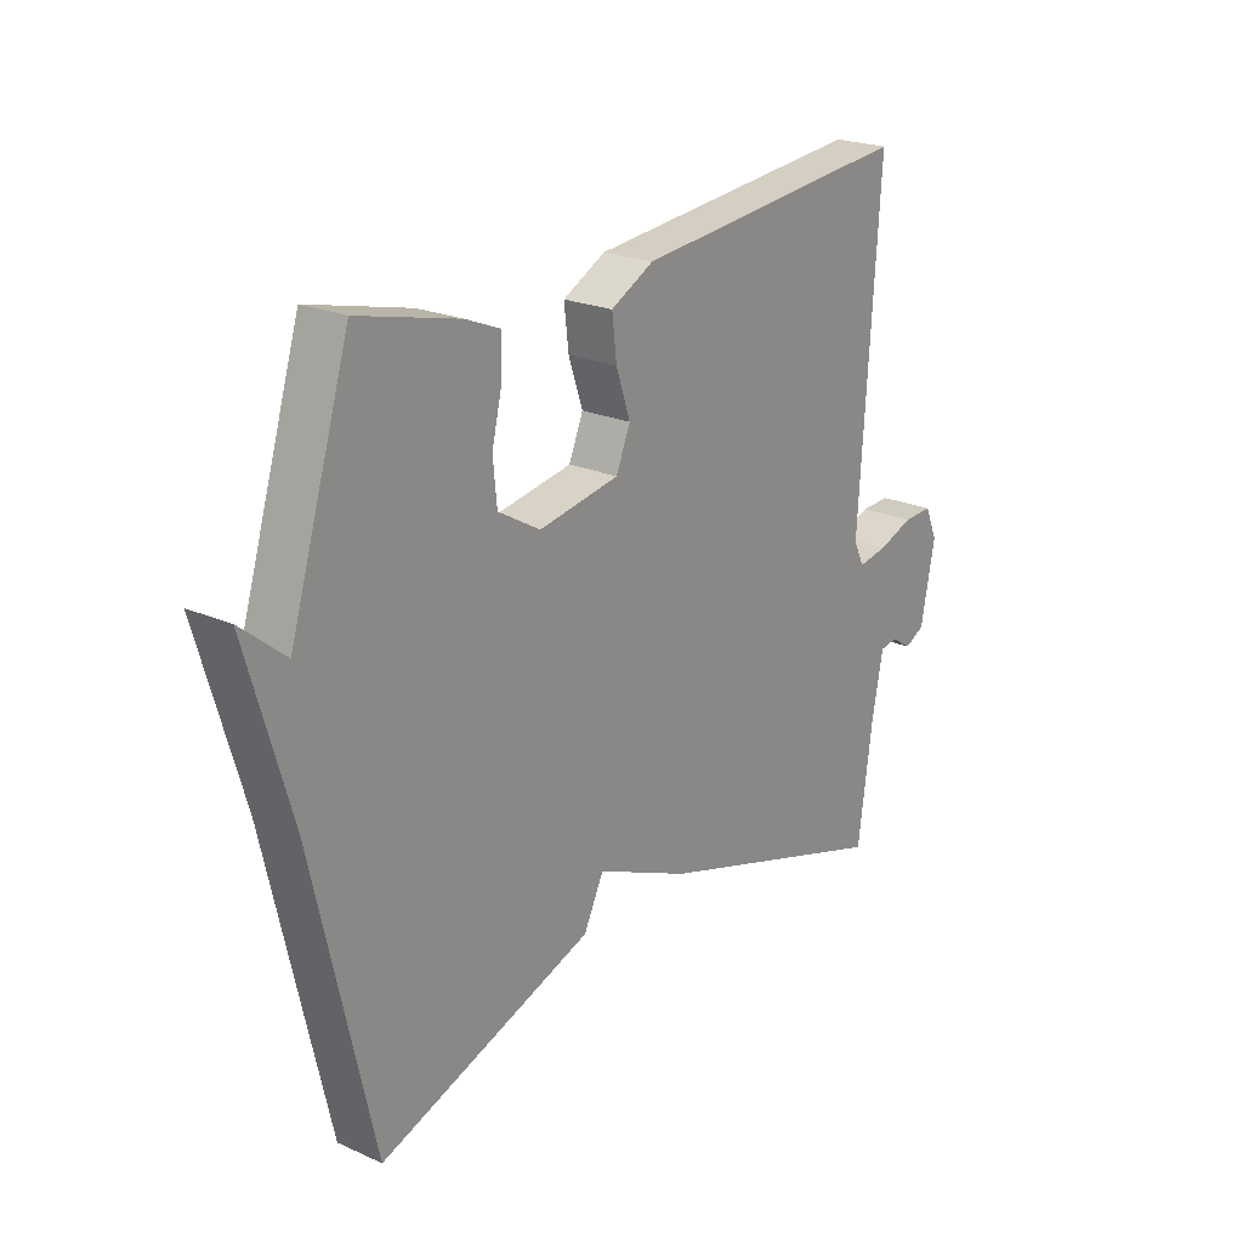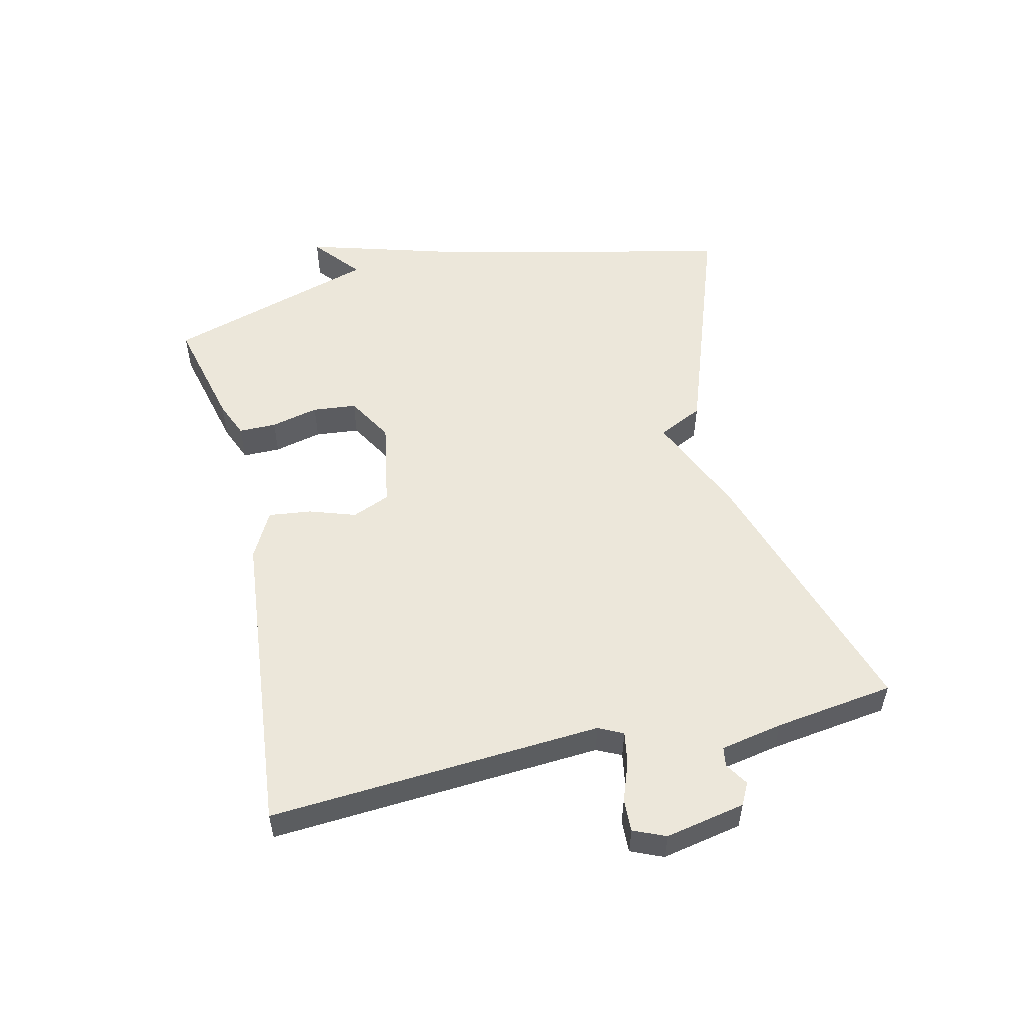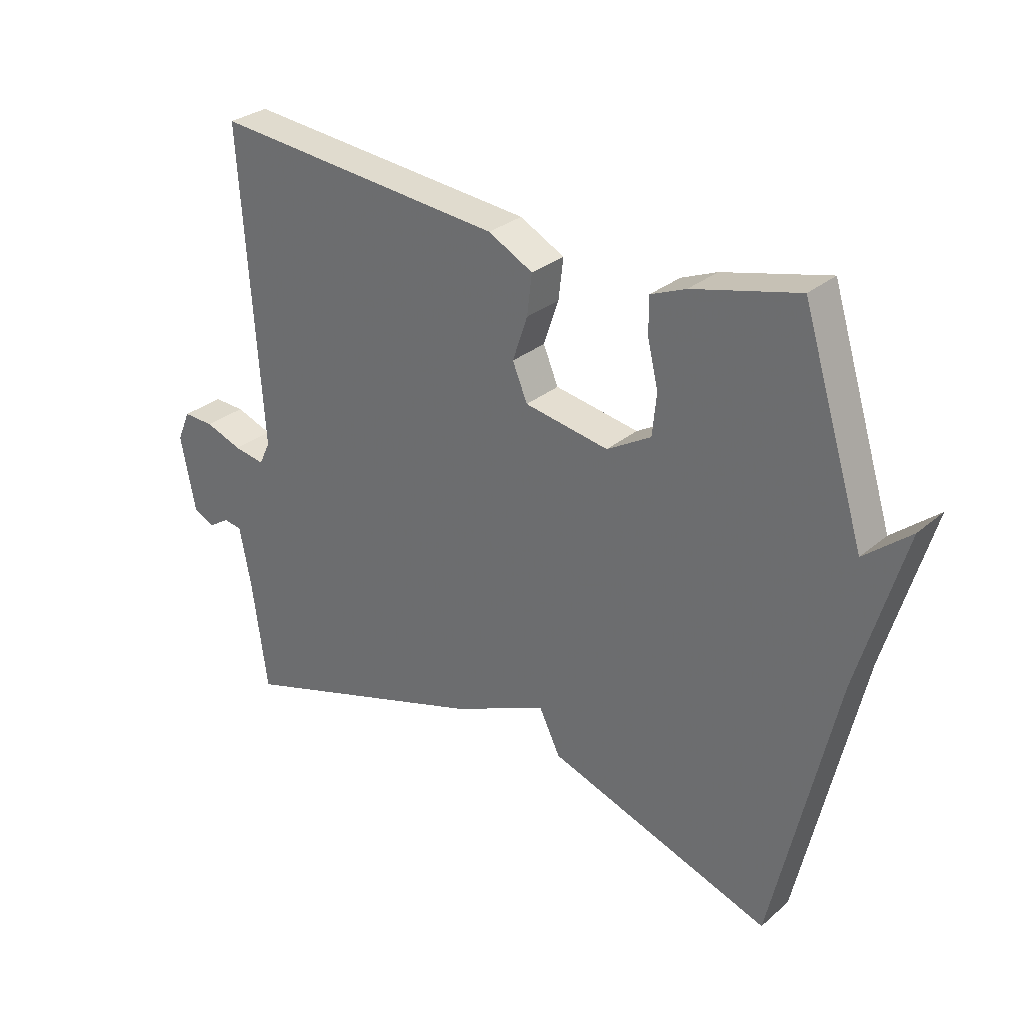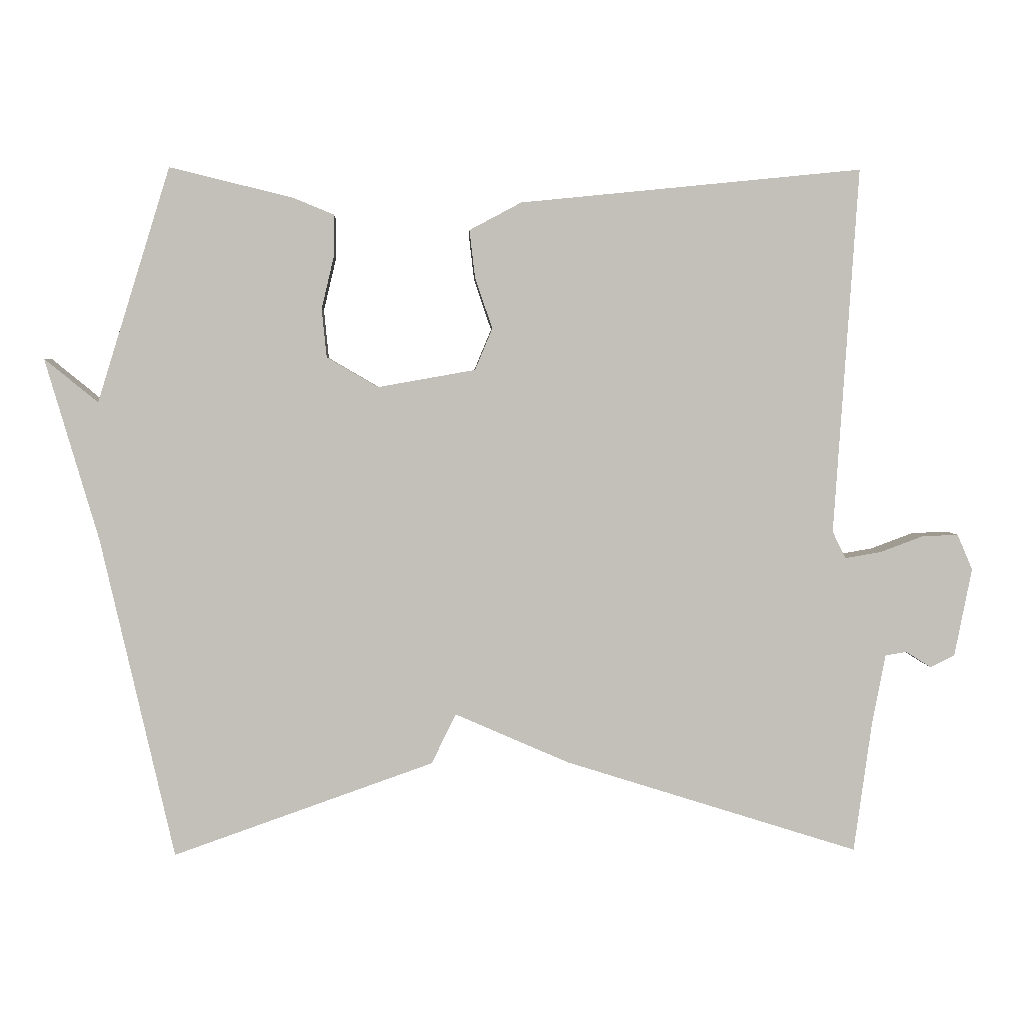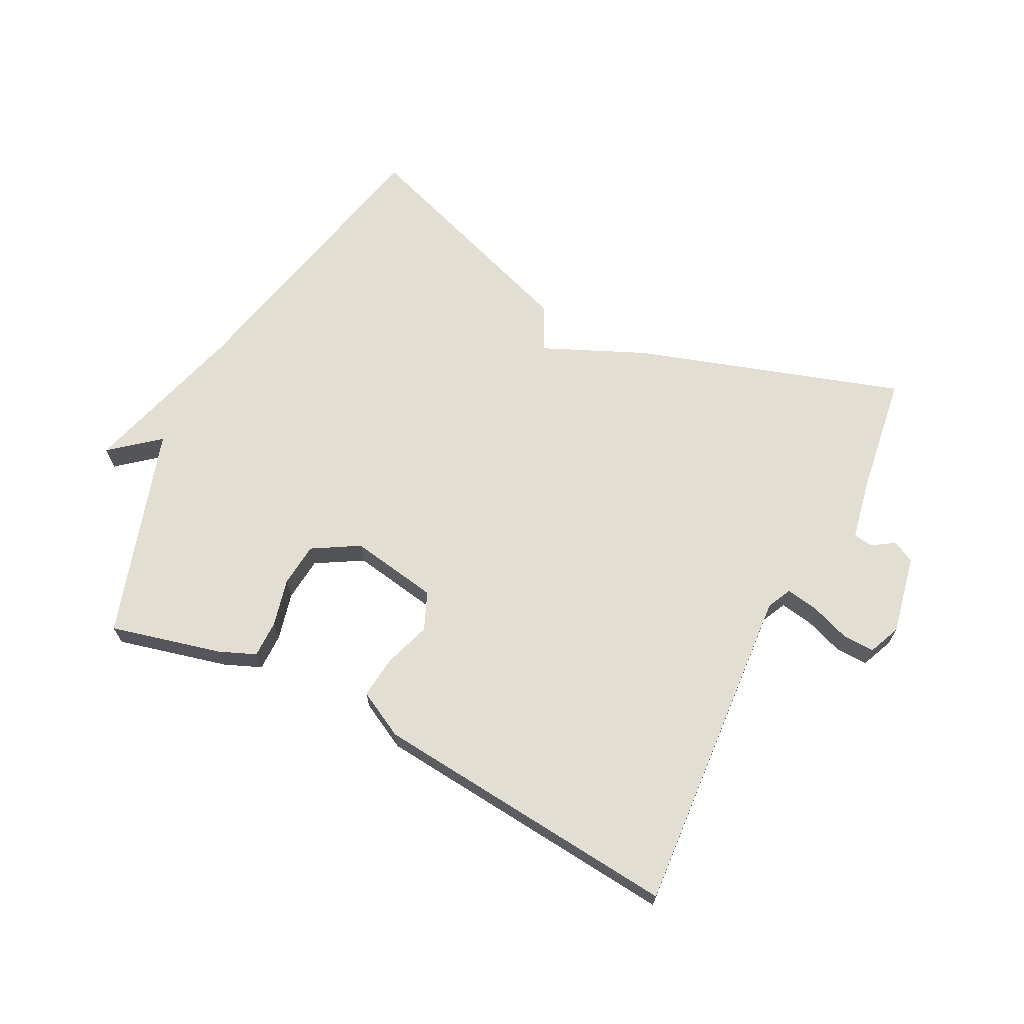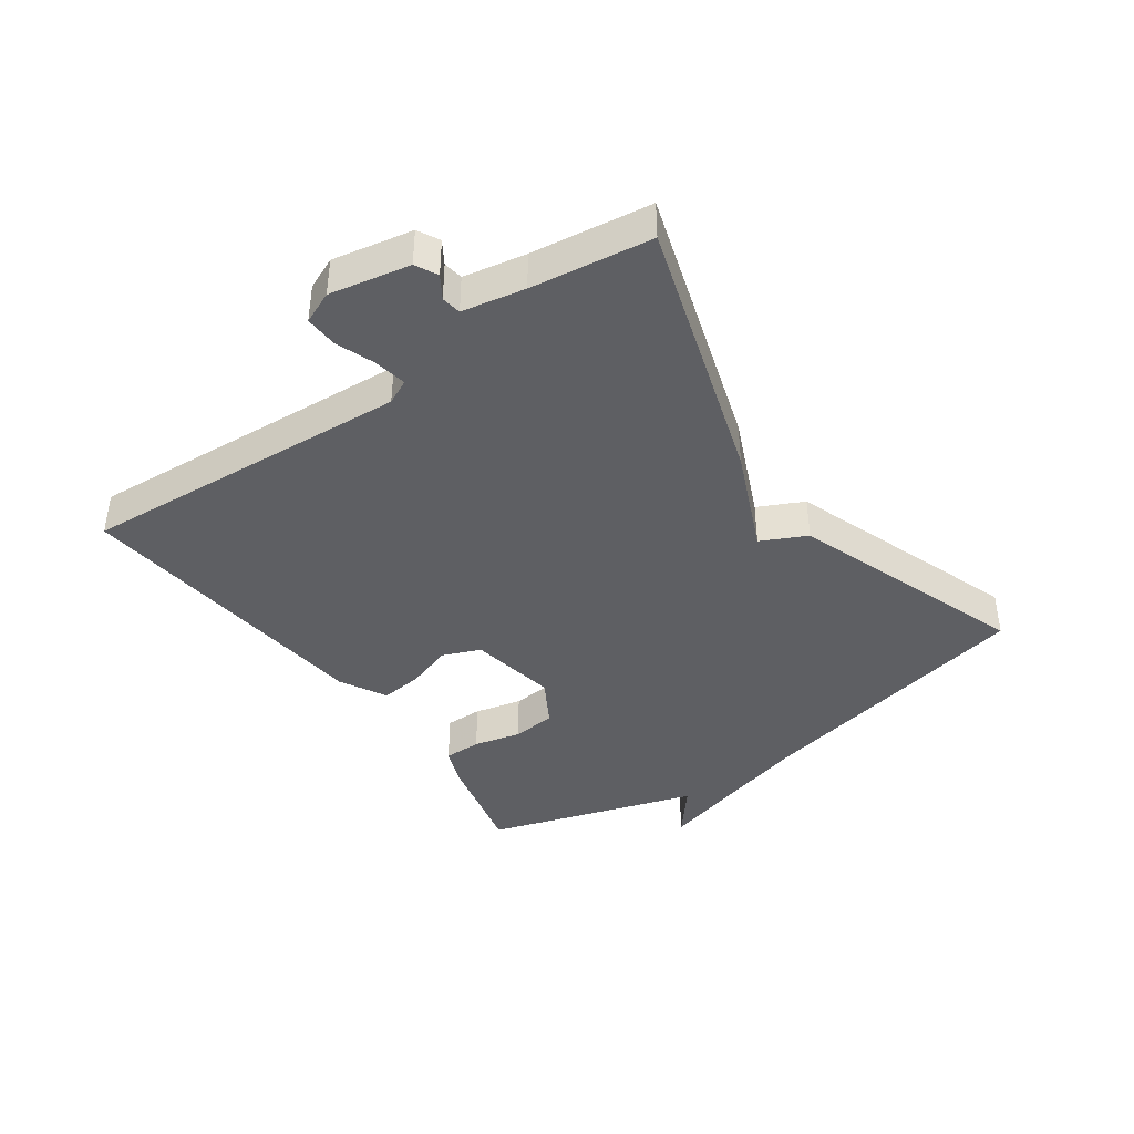
<metadata>
{"format":"obj","ext":"obj","renderer":"f3d","projection":"perspective","resolution":1024,"background":"white","views":[{"elev":22.2,"azim":-52.5,"up":"+Z"},{"elev":53.3,"azim":76.8,"up":"+Y"},{"elev":29.4,"azim":-141.0,"up":"+Z"},{"elev":3.3,"azim":-2.1,"up":"+Z"},{"elev":67.4,"azim":26.6,"up":"+Y"},{"elev":-40.5,"azim":125.2,"up":"+Y"}]}
</metadata>
<code>
v -0.5 0.07 -0.5
v -0.605 0.07 -0.038
v -0.682 0.07 0.225
v -0.605 0.07 0.162
v -0.5 0.07 0.5
v -0.323 0.07 0.457
v -0.264 0.07 0.433
v -0.264 0.07 0.373
v -0.282 0.07 0.297
v -0.275 0.07 0.227
v -0.201 0.07 0.184
v -0.06 0.07 0.209
v -0.035 0.07 0.269
v -0.06 0.07 0.343
v -0.068 0.07 0.411
v 0.007 0.07 0.451
v 0.5 0.07 0.5
v 0.465 0.07 -0.028
v 0.484 0.07 -0.067
v 0.536 0.07 -0.058
v 0.598 0.07 -0.035
v 0.65 0.07 -0.033
v 0.672 0.07 -0.084
v 0.647 0.07 -0.211
v 0.612 0.07 -0.229
v 0.576 0.07 -0.206
v 0.545 0.07 -0.211
v 0.526 0.07 -0.31
v 0.5 0.07 -0.5
v 0.076 0.07 -0.367
v -0.089 0.07 -0.295
v -0.124 0.07 -0.367
v -0.5 0 -0.5
v -0.605 0 -0.038
v -0.682 0 0.225
v -0.605 0 0.162
v -0.5 0 0.5
v -0.323 0 0.457
v -0.264 0 0.433
v -0.264 0 0.373
v -0.282 0 0.297
v -0.275 0 0.227
v -0.201 0 0.184
v -0.06 0 0.209
v -0.035 0 0.269
v -0.06 0 0.343
v -0.068 0 0.411
v 0.007 0 0.451
v 0.5 0 0.5
v 0.465 0 -0.028
v 0.484 0 -0.067
v 0.536 0 -0.058
v 0.598 0 -0.035
v 0.65 0 -0.033
v 0.672 0 -0.084
v 0.647 0 -0.211
v 0.612 0 -0.229
v 0.576 0 -0.206
v 0.545 0 -0.211
v 0.526 0 -0.31
v 0.5 0 -0.5
v 0.076 0 -0.367
v -0.089 0 -0.295
v -0.124 0 -0.367
f 31 32 1 2
f 30 31 2
f 29 30 2
f 28 29 2
f 27 28 2
f 26 27 2
f 24 25 26
f 23 24 26
f 22 23 26
f 21 22 26
f 20 21 26
f 19 20 26
f 19 26 2
f 18 19 2
f 16 17 18
f 15 16 18
f 14 15 18
f 13 14 18
f 12 13 18
f 11 12 18 2
f 10 11 2
f 9 10 2
f 8 9 2
f 7 8 2
f 6 7 2
f 5 6 2
f 4 5 2
f 2 3 4
f 34 33 64 63
f 34 63 62
f 34 62 61
f 34 61 60
f 34 60 59
f 34 59 58
f 58 57 56
f 58 56 55
f 58 55 54
f 58 54 53
f 58 53 52
f 58 52 51
f 34 58 51
f 34 51 50
f 50 49 48
f 50 48 47
f 50 47 46
f 50 46 45
f 50 45 44
f 34 50 44 43
f 34 43 42
f 34 42 41
f 34 41 40
f 34 40 39
f 34 39 38
f 34 38 37
f 34 37 36
f 36 35 34
f 1 33 34 2
f 2 34 35 3
f 3 35 36 4
f 4 36 37 5
f 5 37 38 6
f 6 38 39 7
f 7 39 40 8
f 8 40 41 9
f 9 41 42 10
f 10 42 43 11
f 11 43 44 12
f 12 44 45 13
f 13 45 46 14
f 14 46 47 15
f 15 47 48 16
f 16 48 49 17
f 17 49 50 18
f 18 50 51 19
f 19 51 52 20
f 20 52 53 21
f 21 53 54 22
f 22 54 55 23
f 23 55 56 24
f 24 56 57 25
f 25 57 58 26
f 26 58 59 27
f 27 59 60 28
f 28 60 61 29
f 29 61 62 30
f 30 62 63 31
f 31 63 64 32
f 32 64 33 1

</code>
